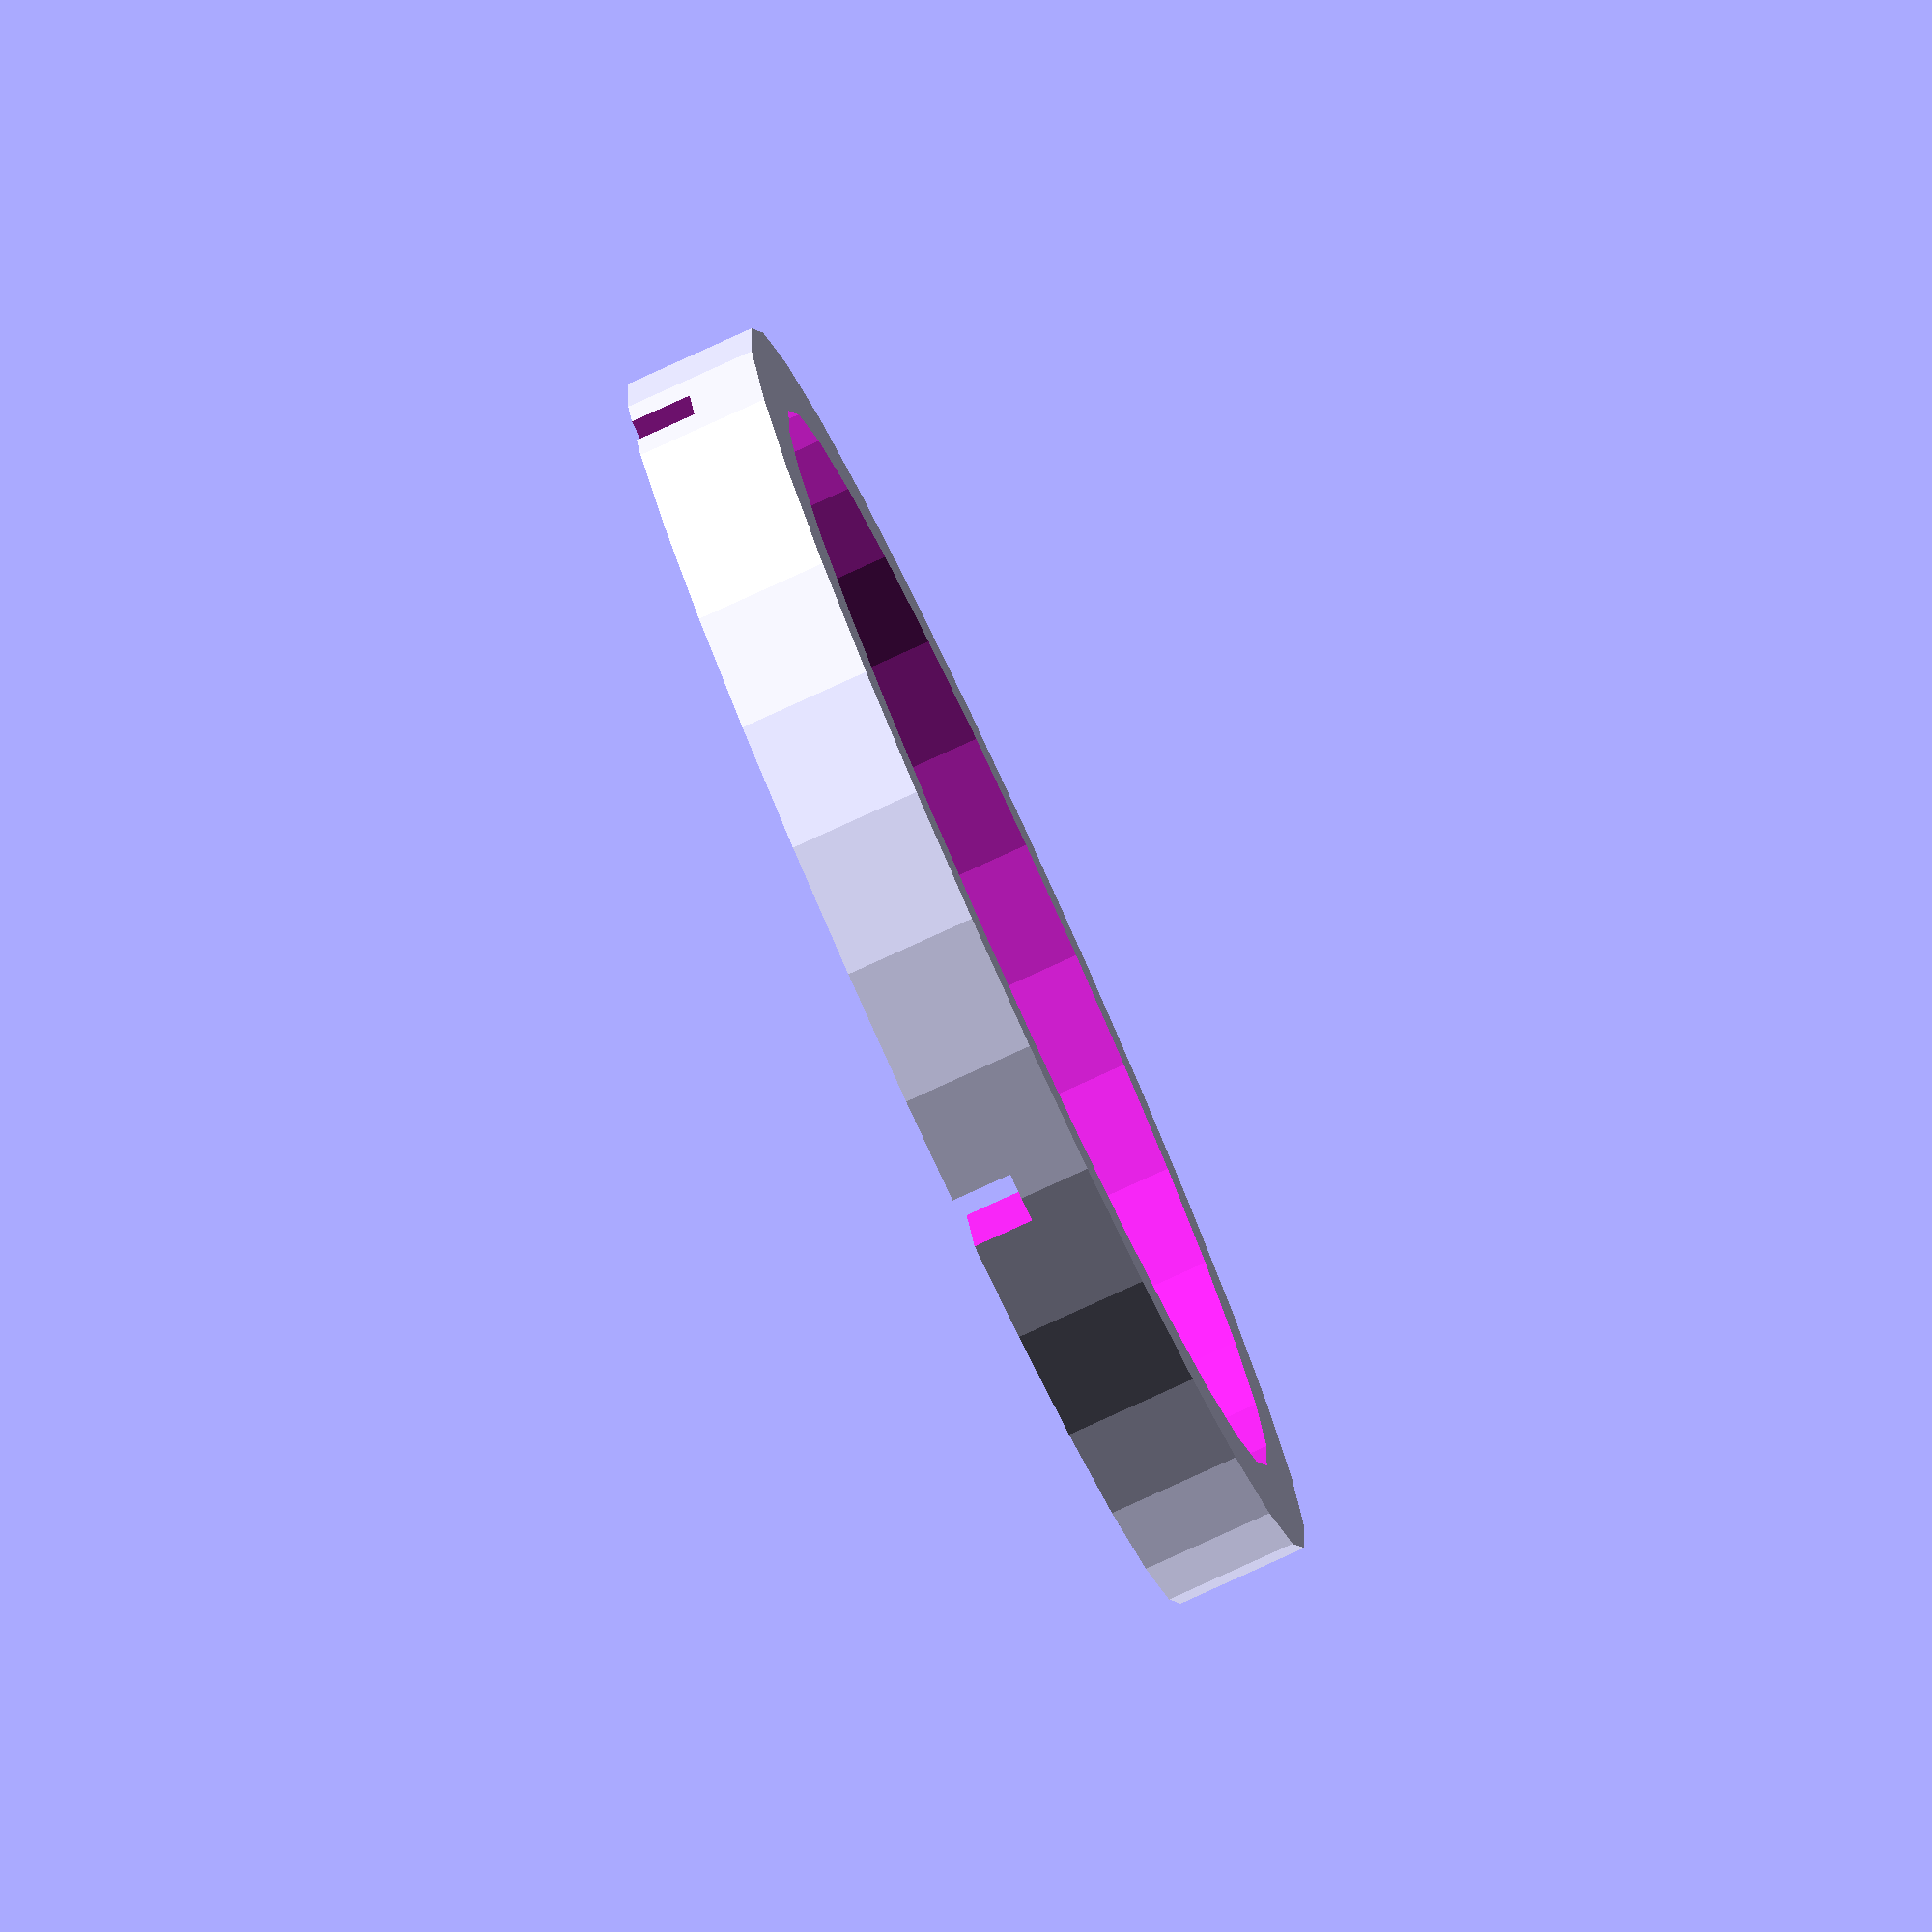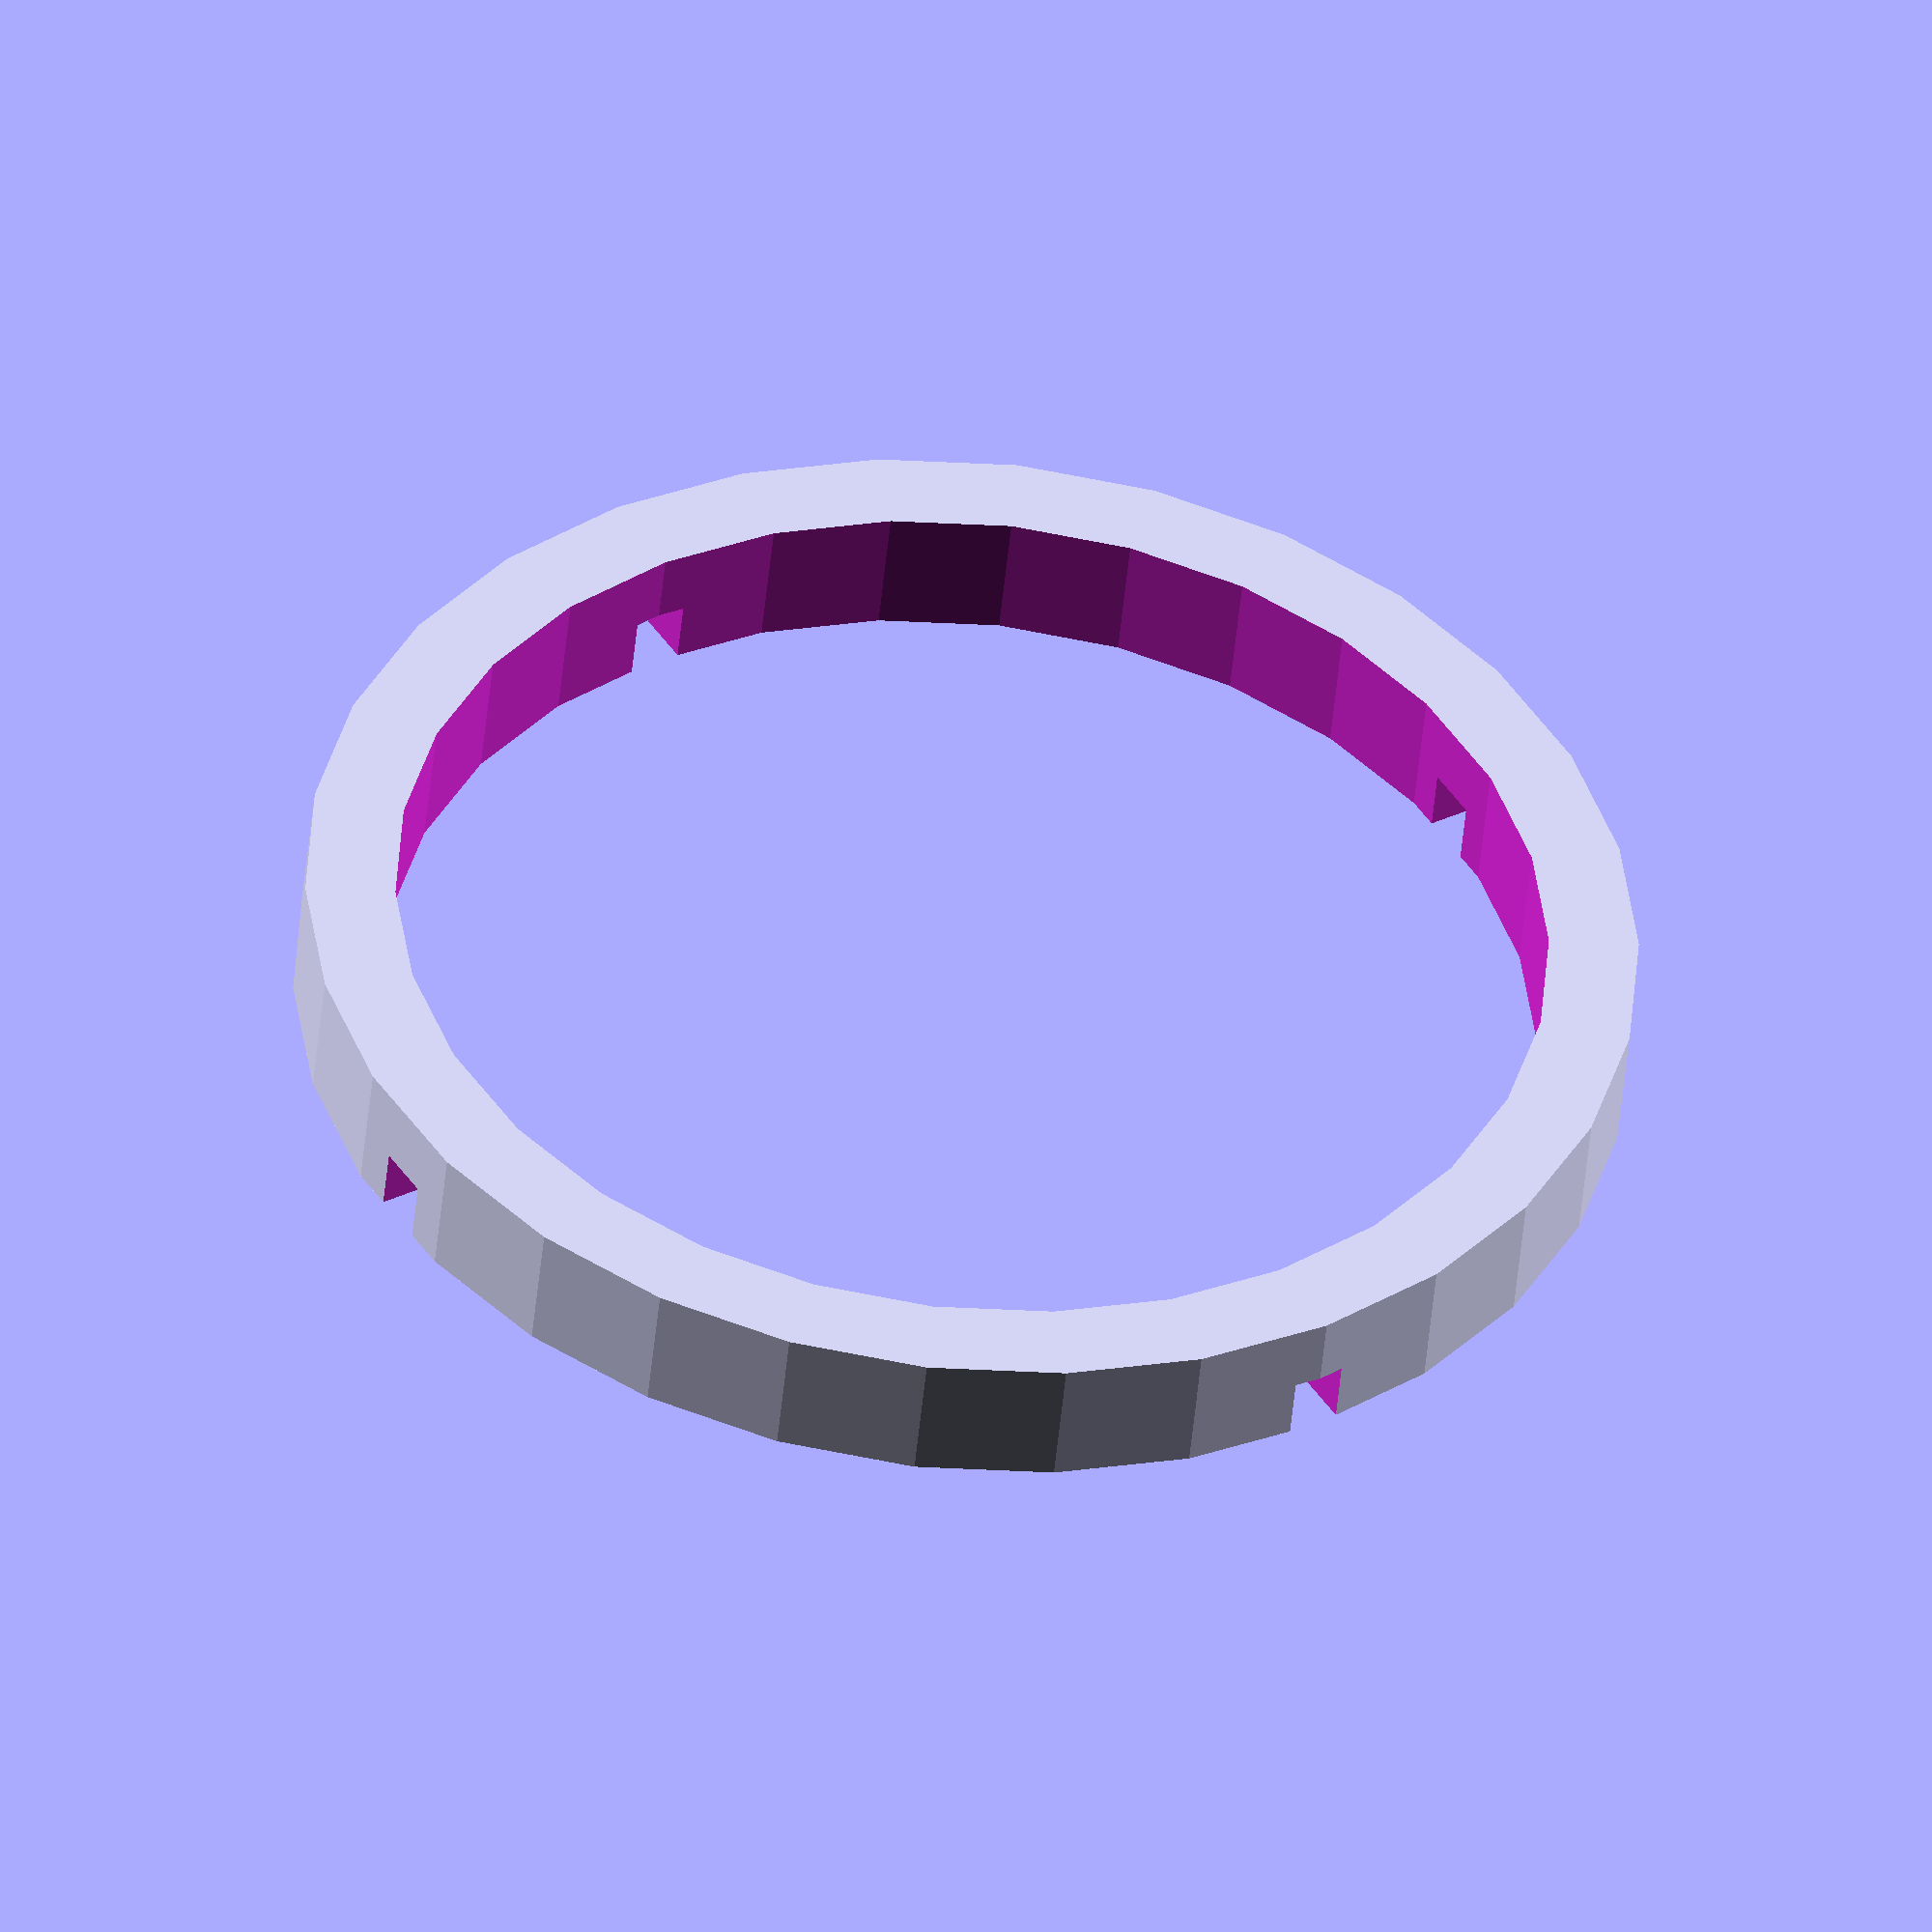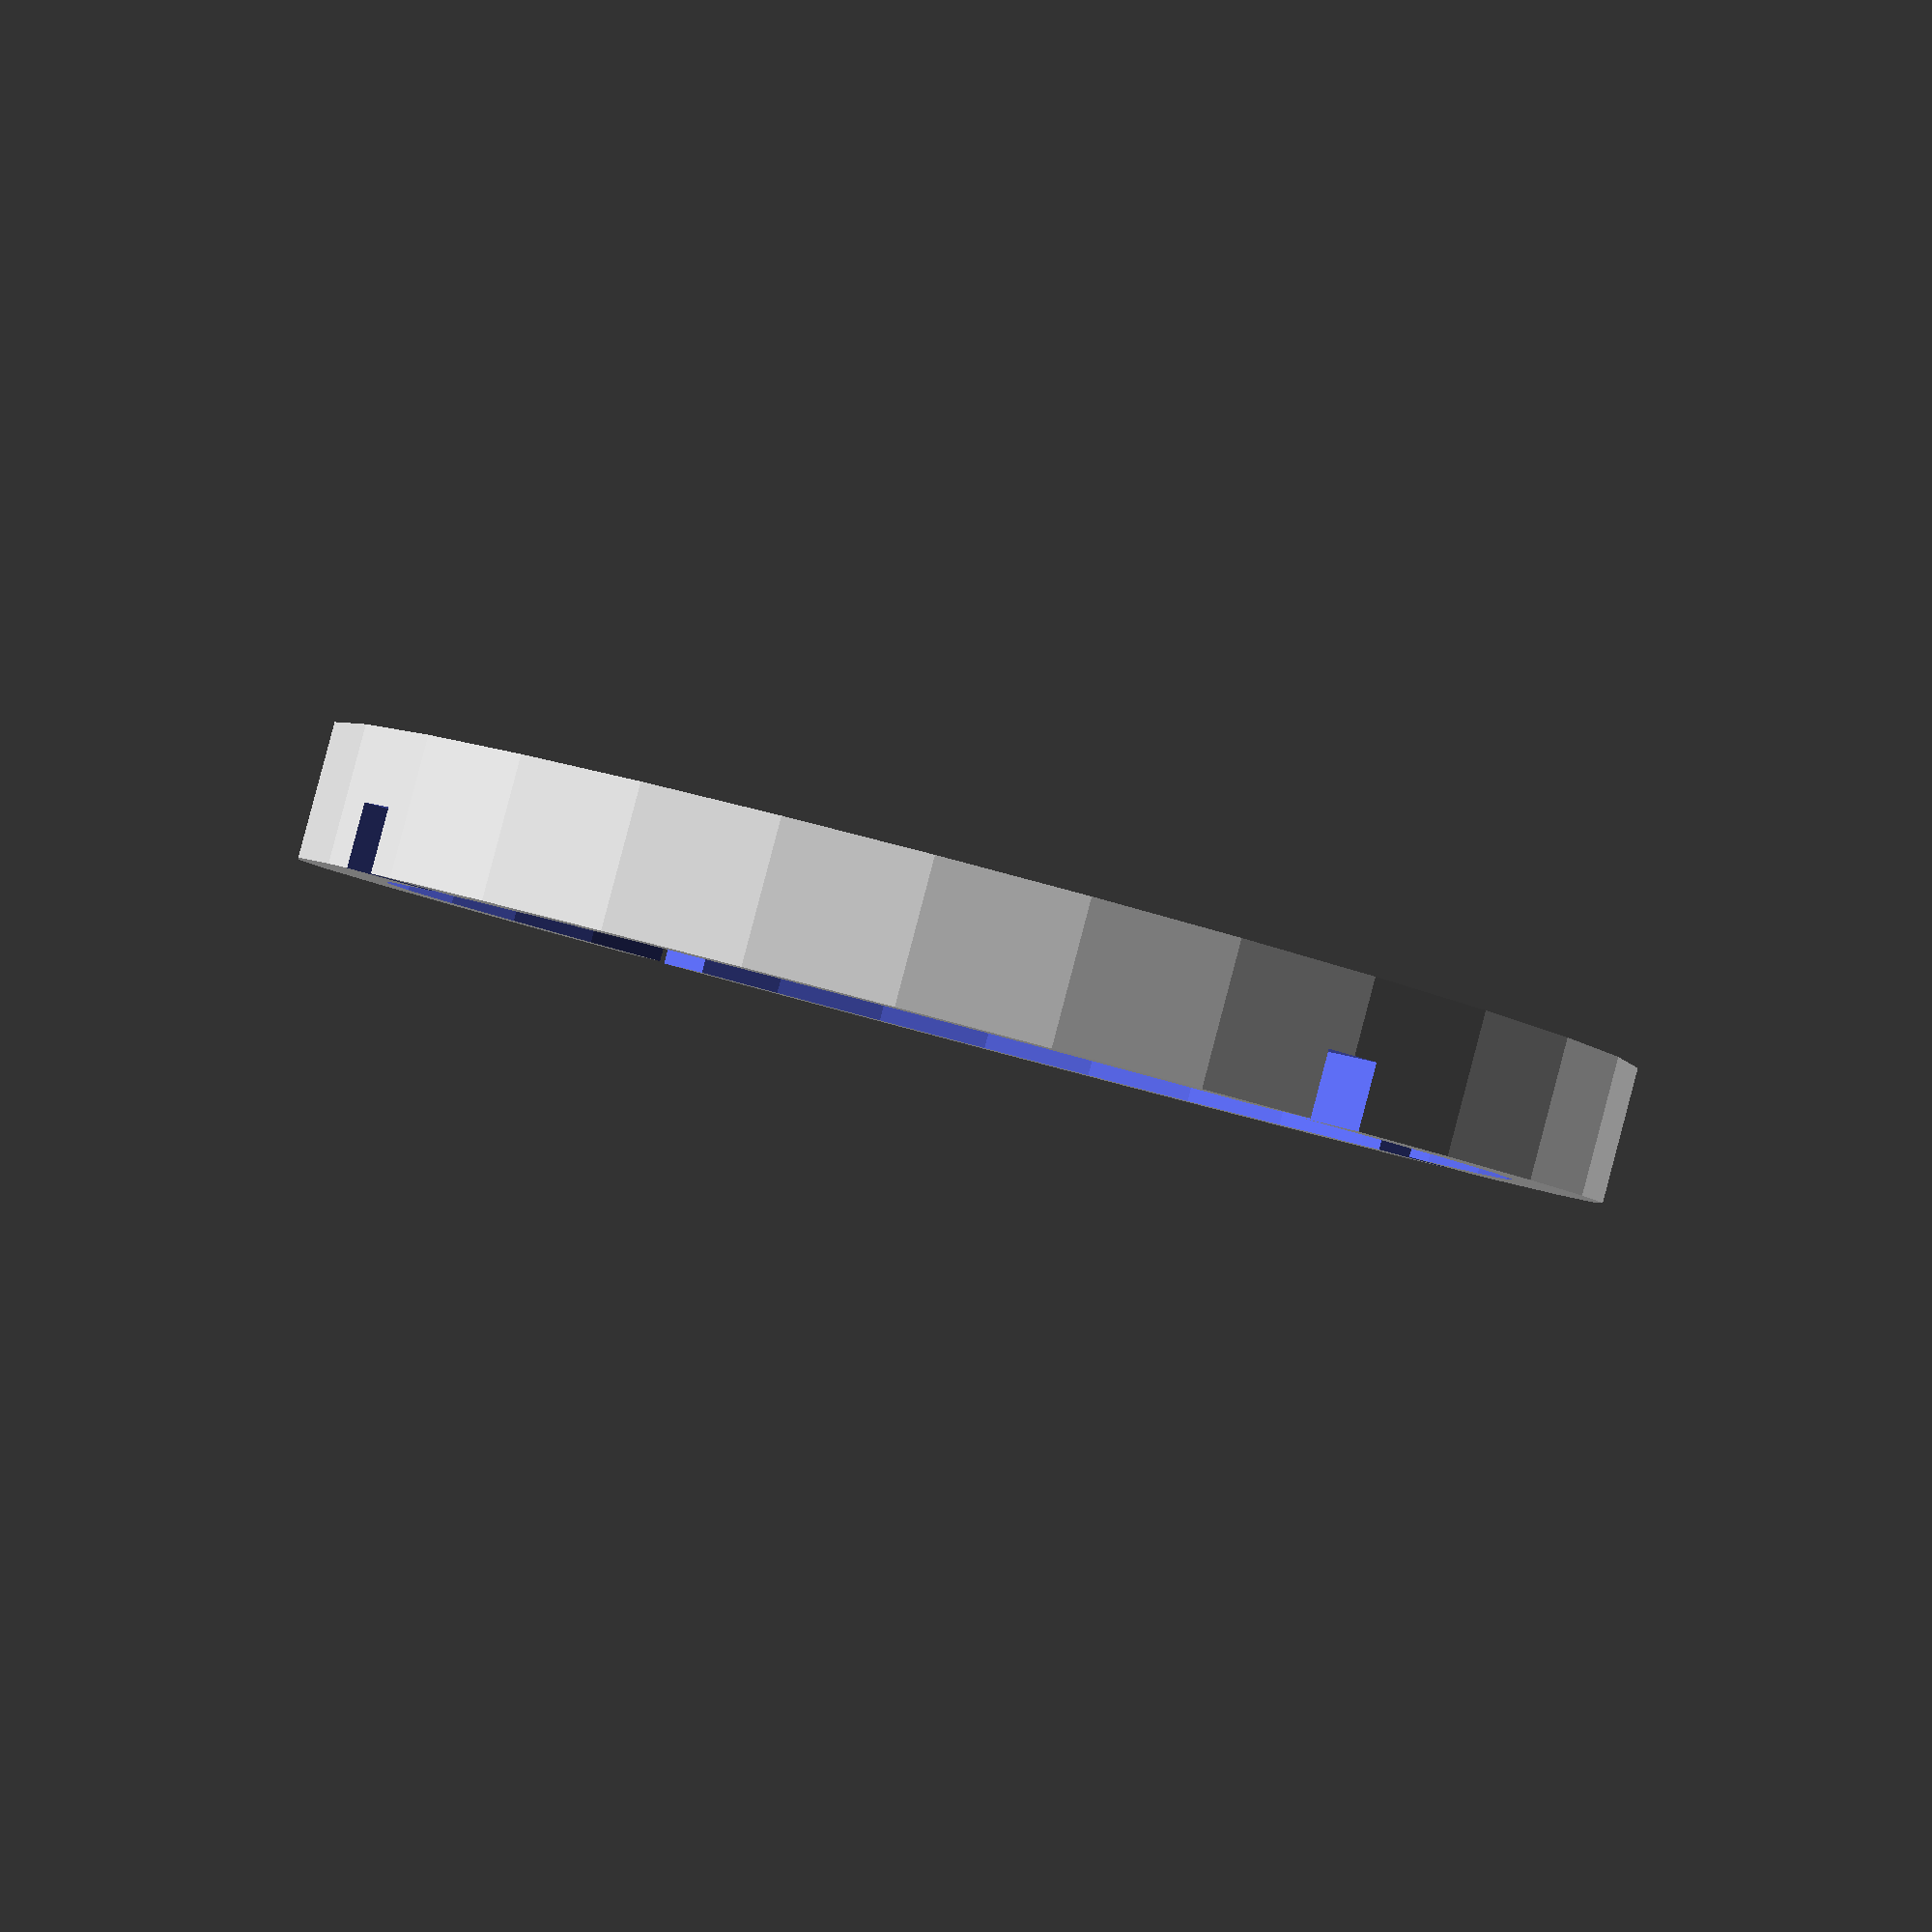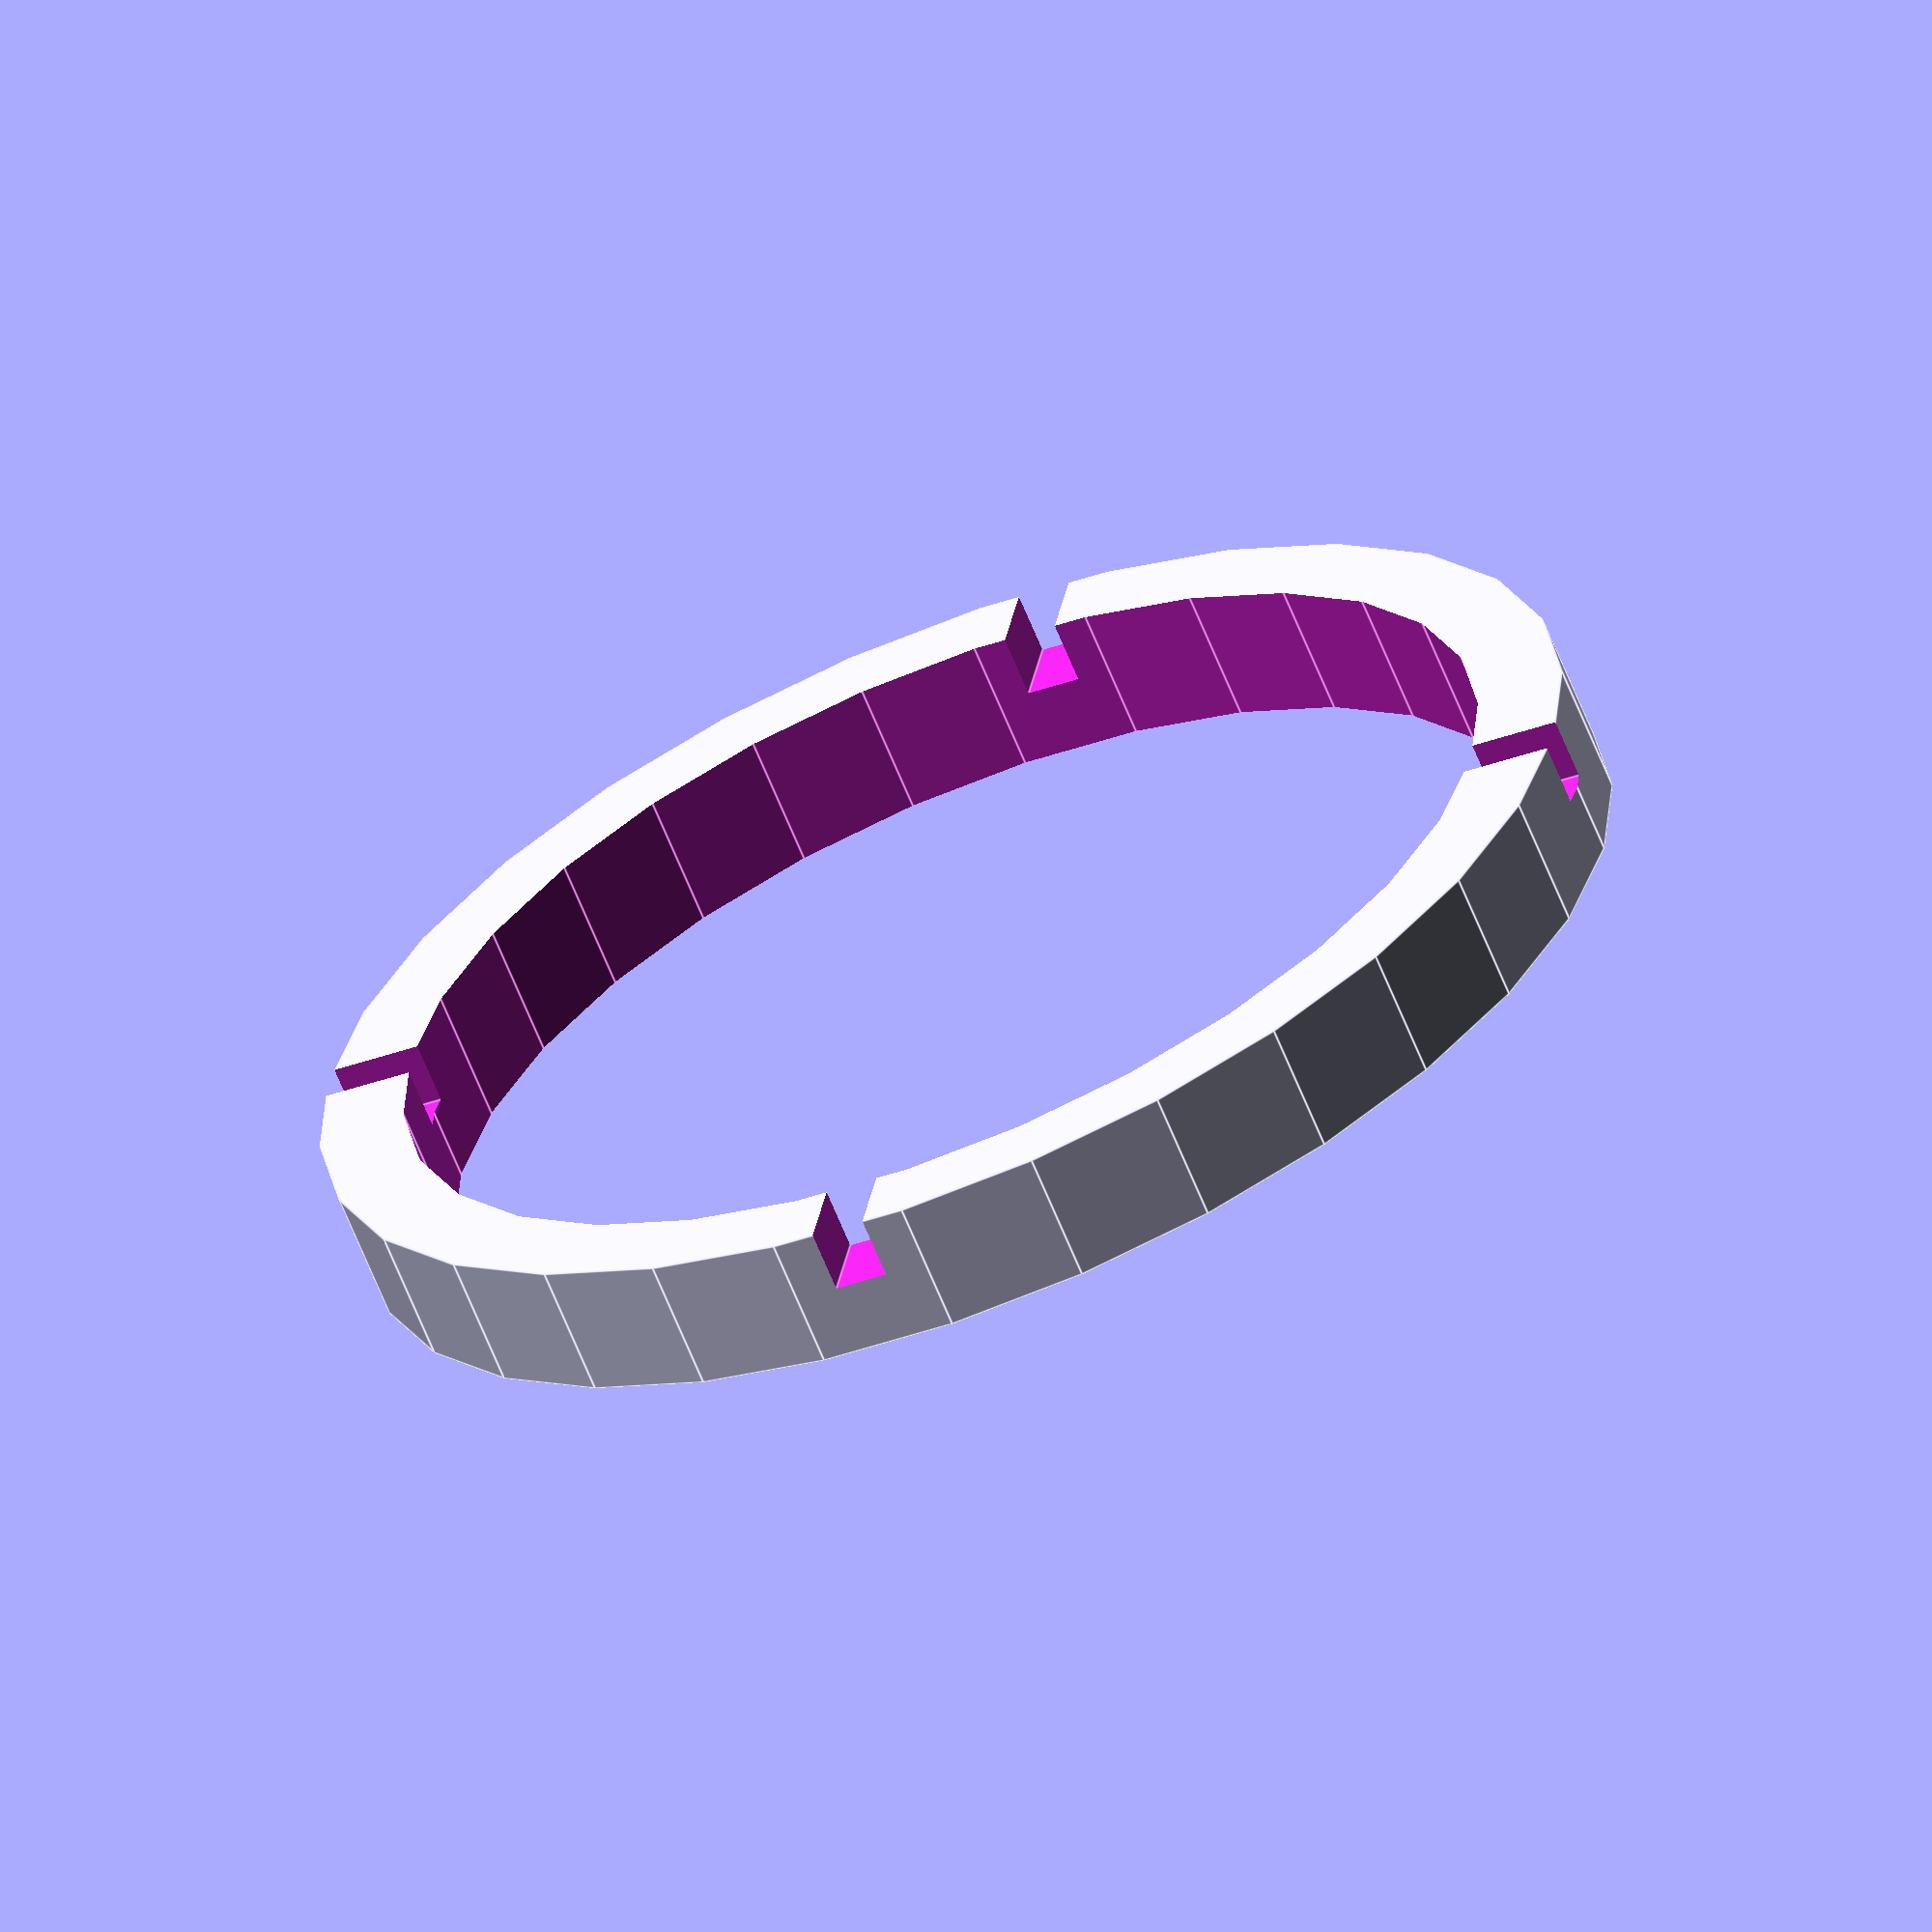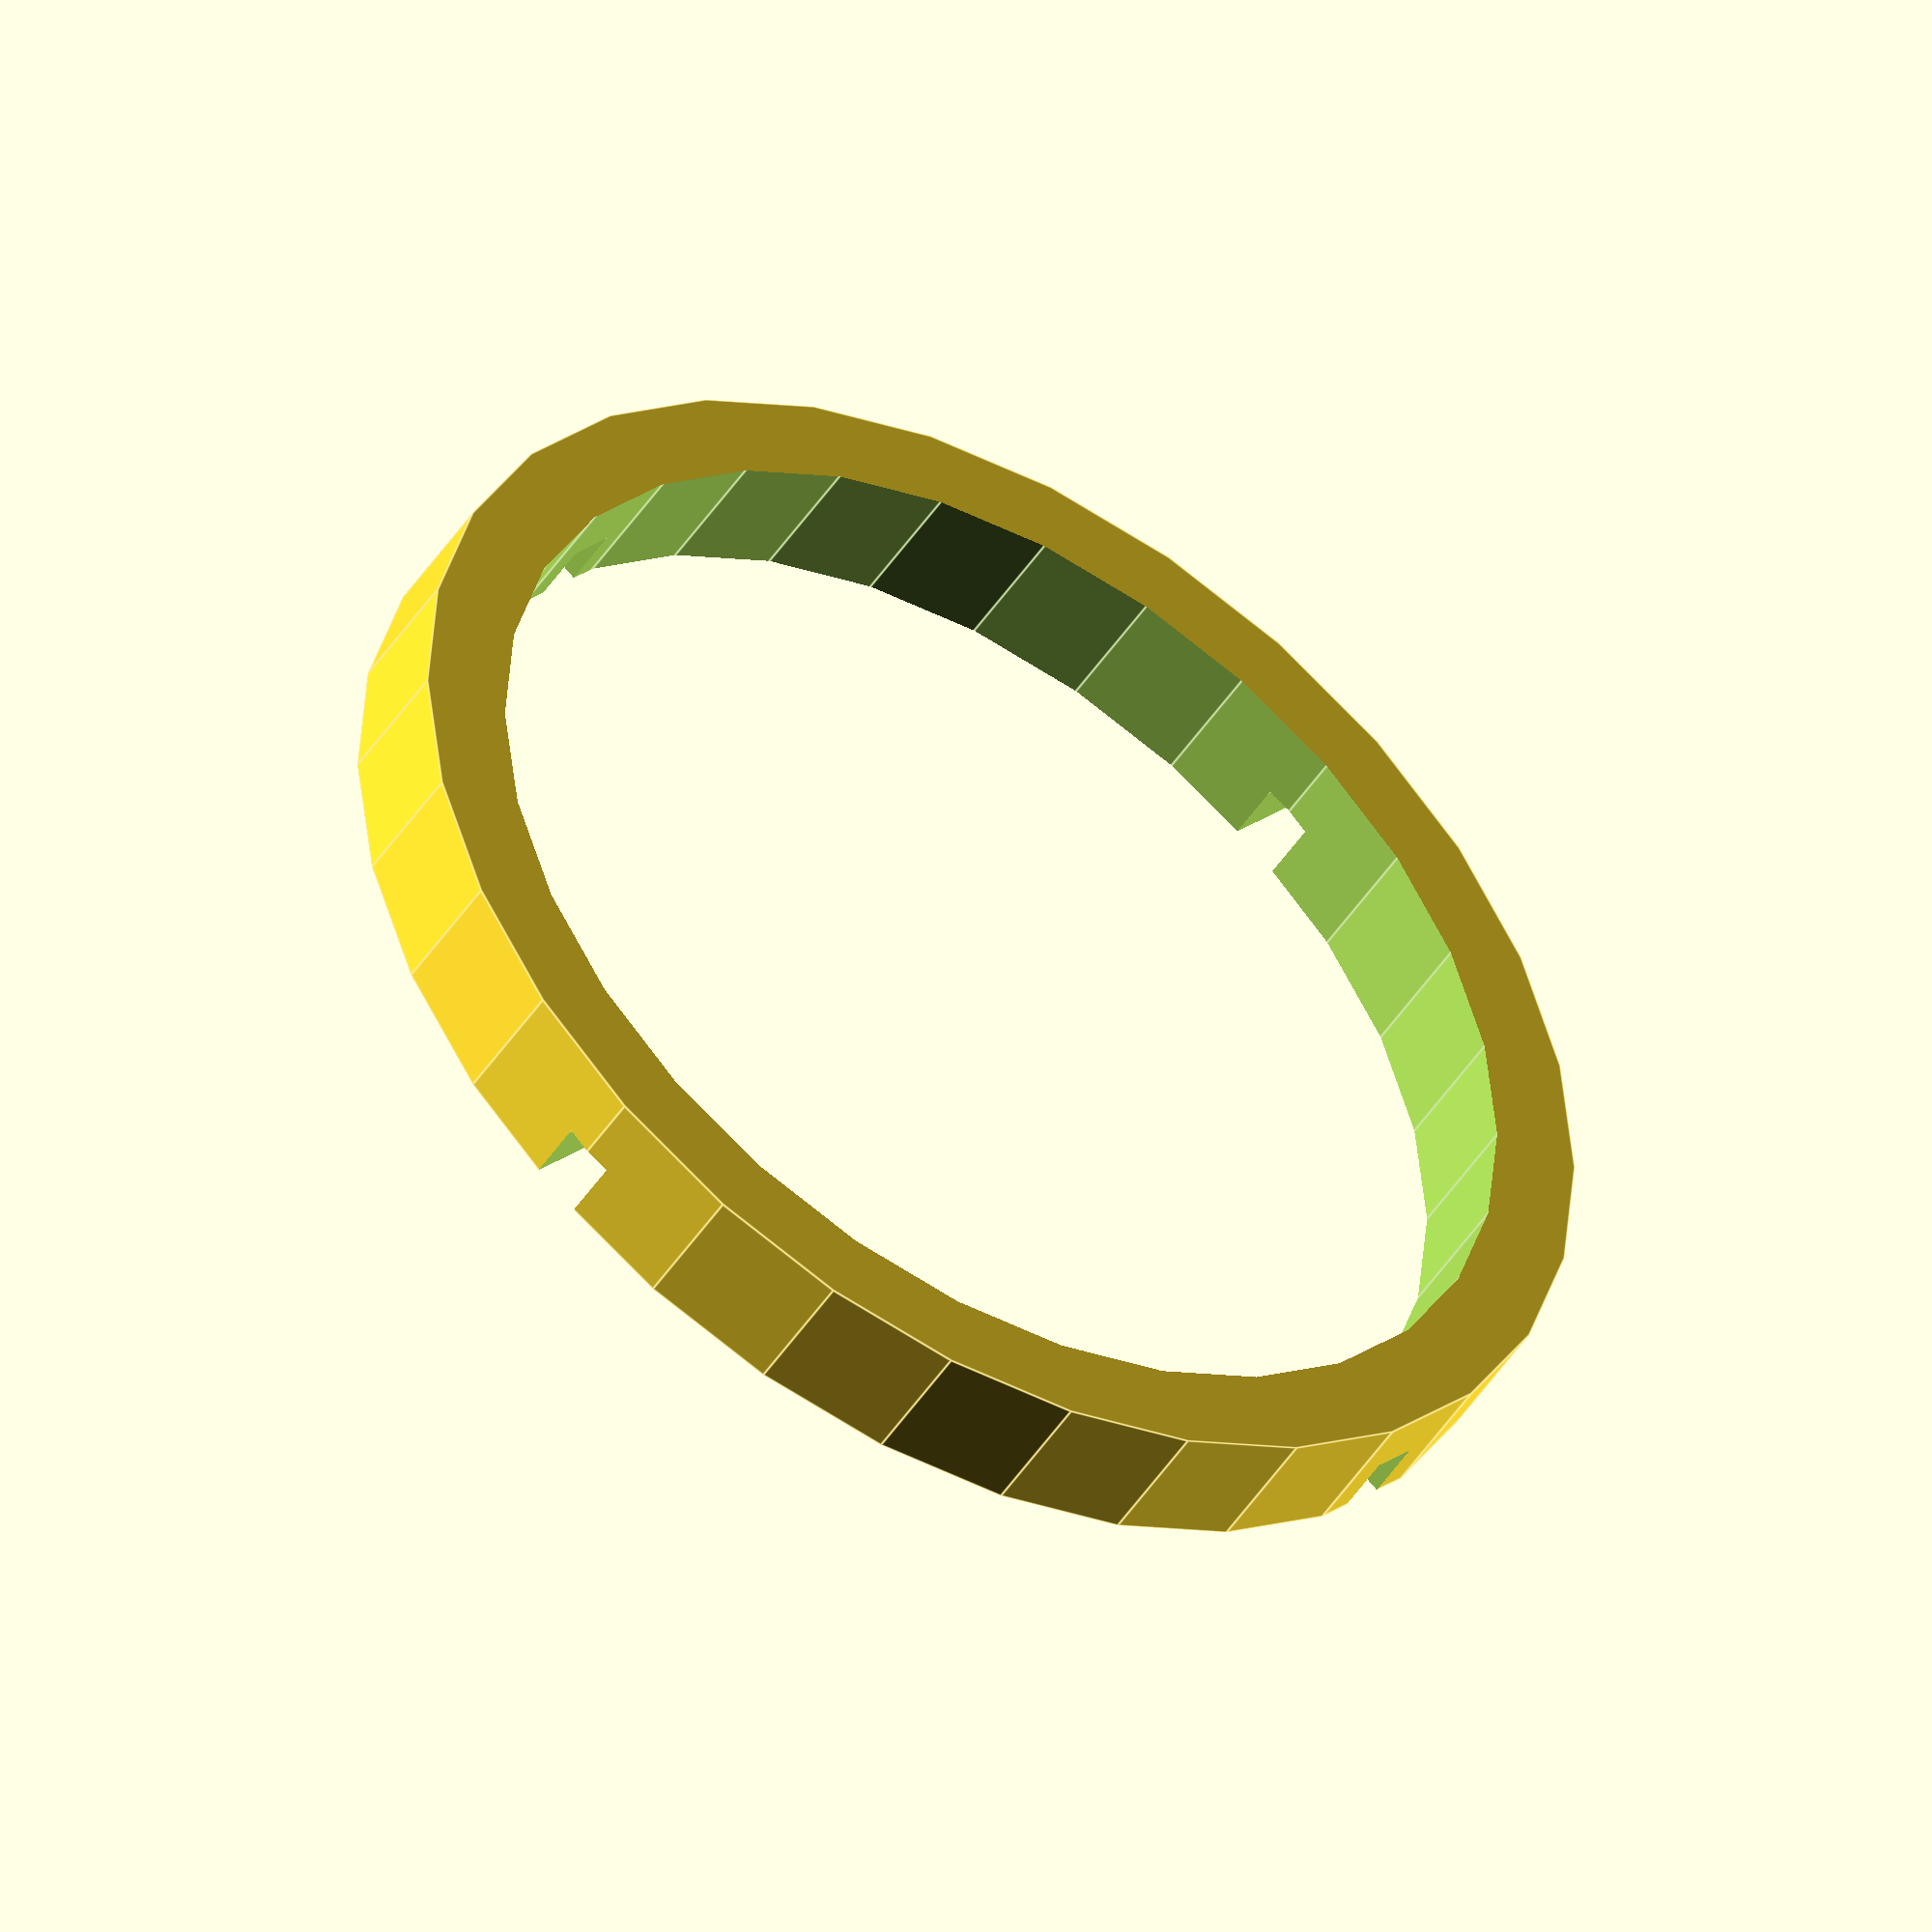
<openscad>
difference() {
	cylinder(h = 7.5, r = 37);
	translate(v = [0, 0, -1]) cylinder(h = 9.5, r = 32);
	for (i = [0:3]) {
		rotate([0,0,i*90])
		translate(v = [30, -1.5, 4])
		cube(size = [10,3,4]);
	}
}
</openscad>
<views>
elev=261.1 azim=102.4 roll=65.5 proj=o view=wireframe
elev=47.2 azim=302.1 roll=174.8 proj=o view=wireframe
elev=271.6 azim=122.1 roll=14.8 proj=p view=solid
elev=244.6 azim=9.6 roll=158.1 proj=o view=edges
elev=46.6 azim=49.0 roll=148.9 proj=o view=edges
</views>
